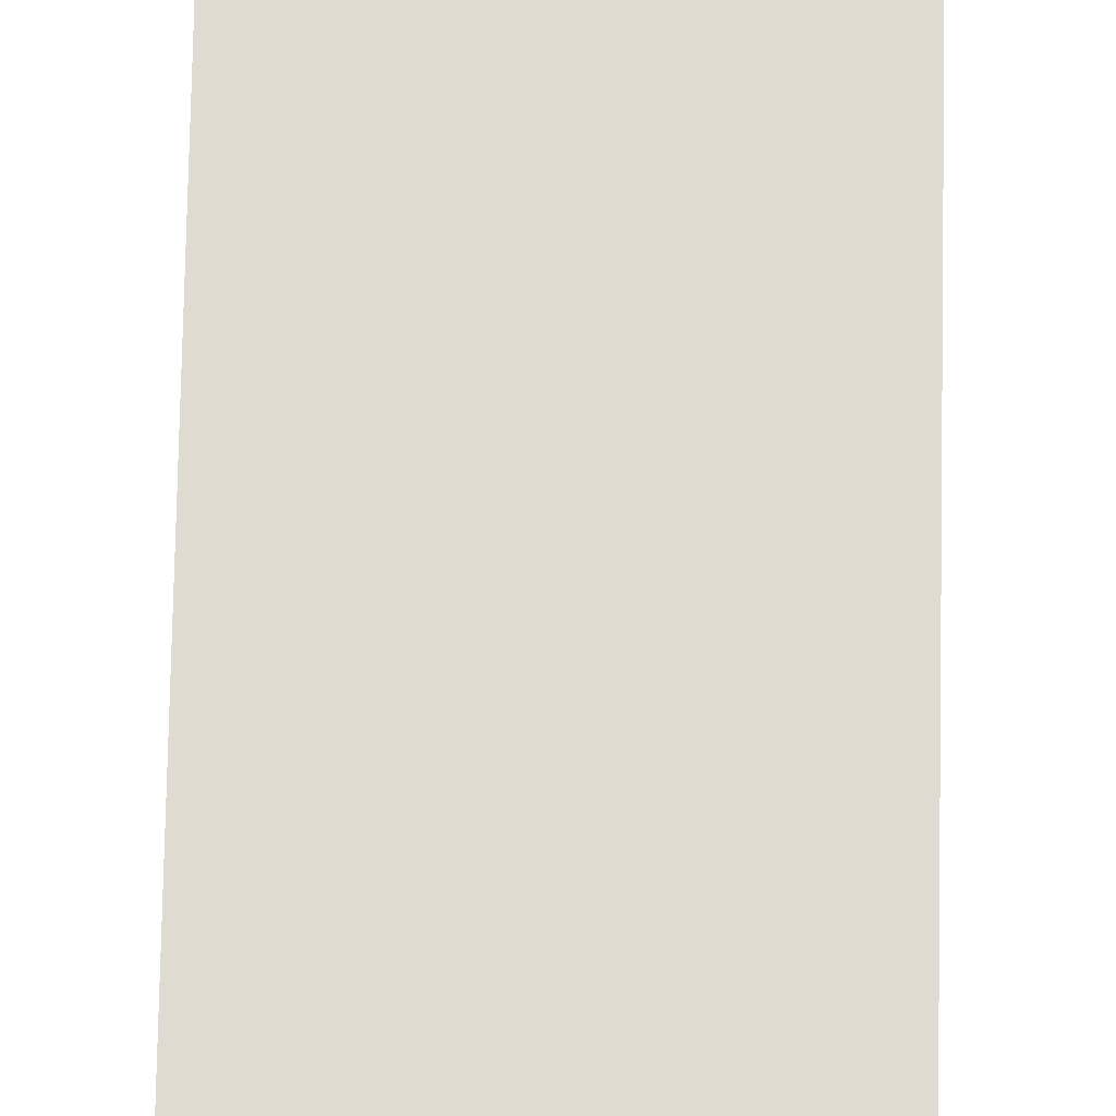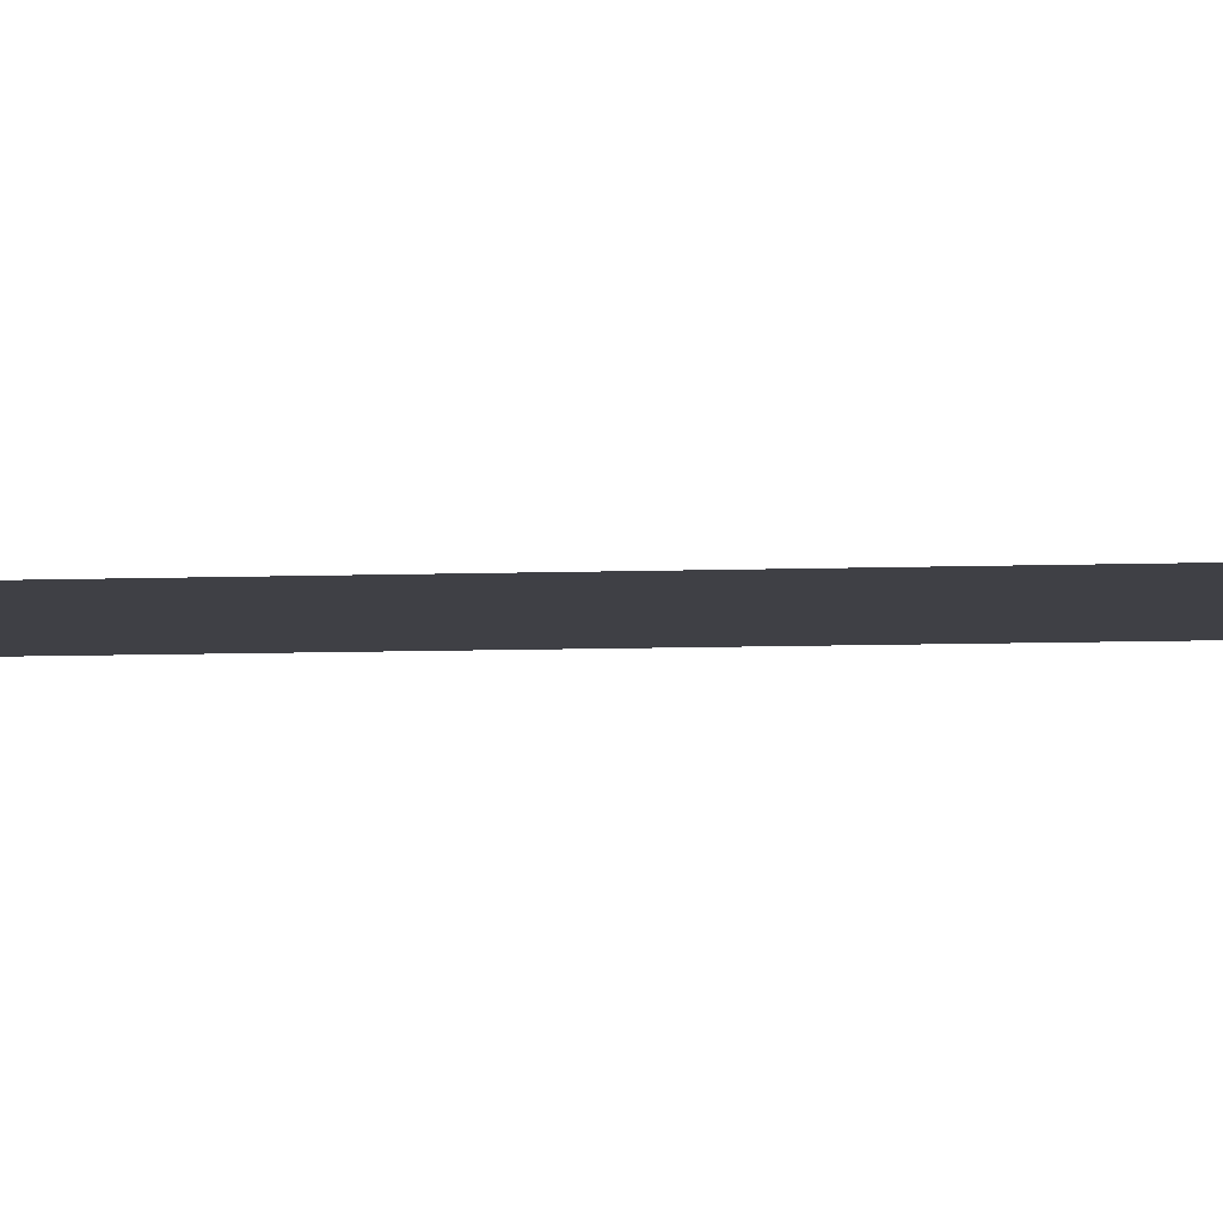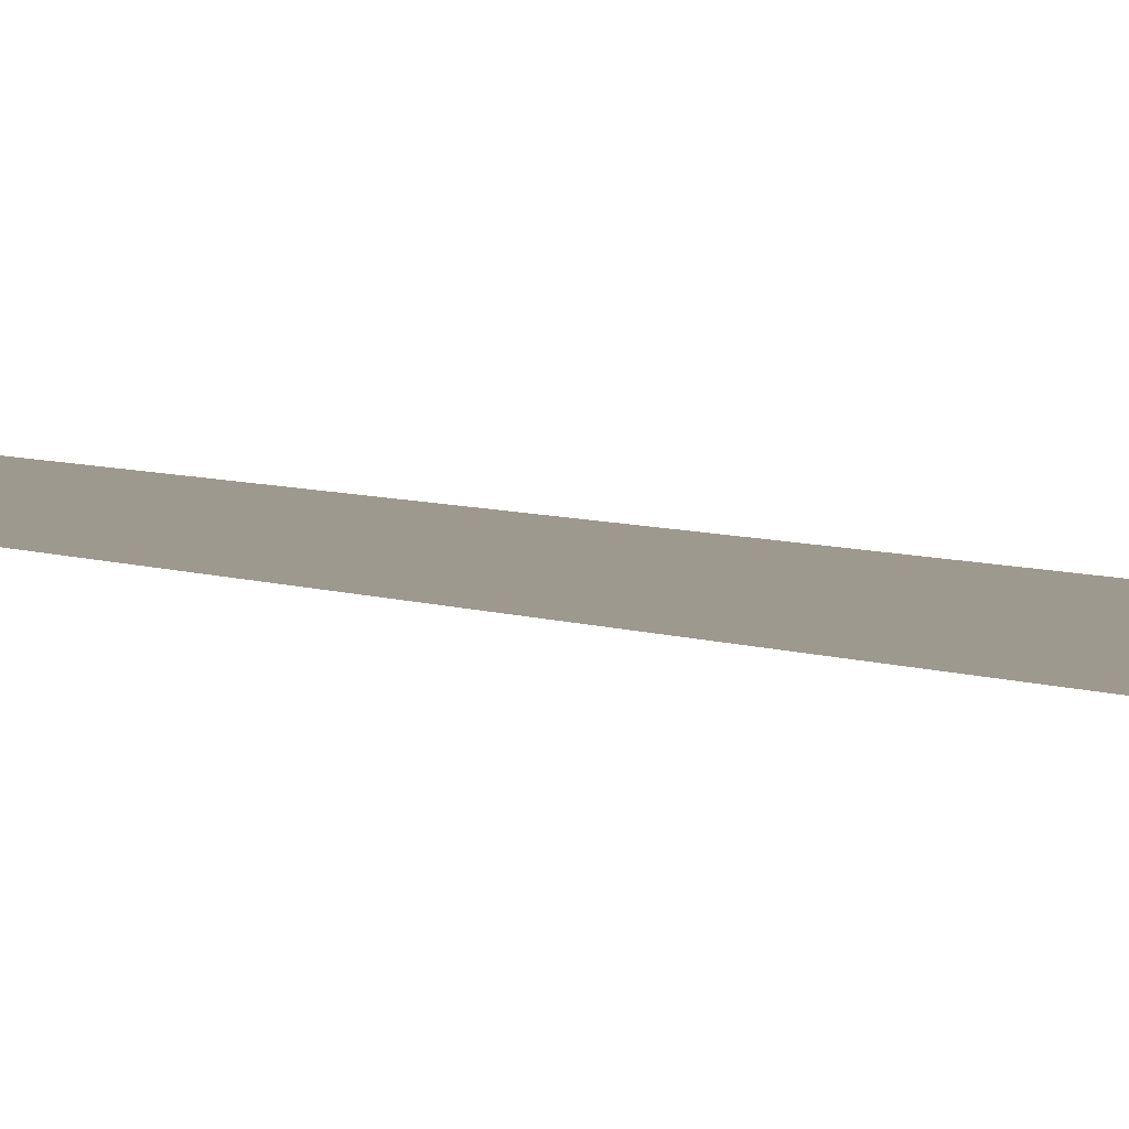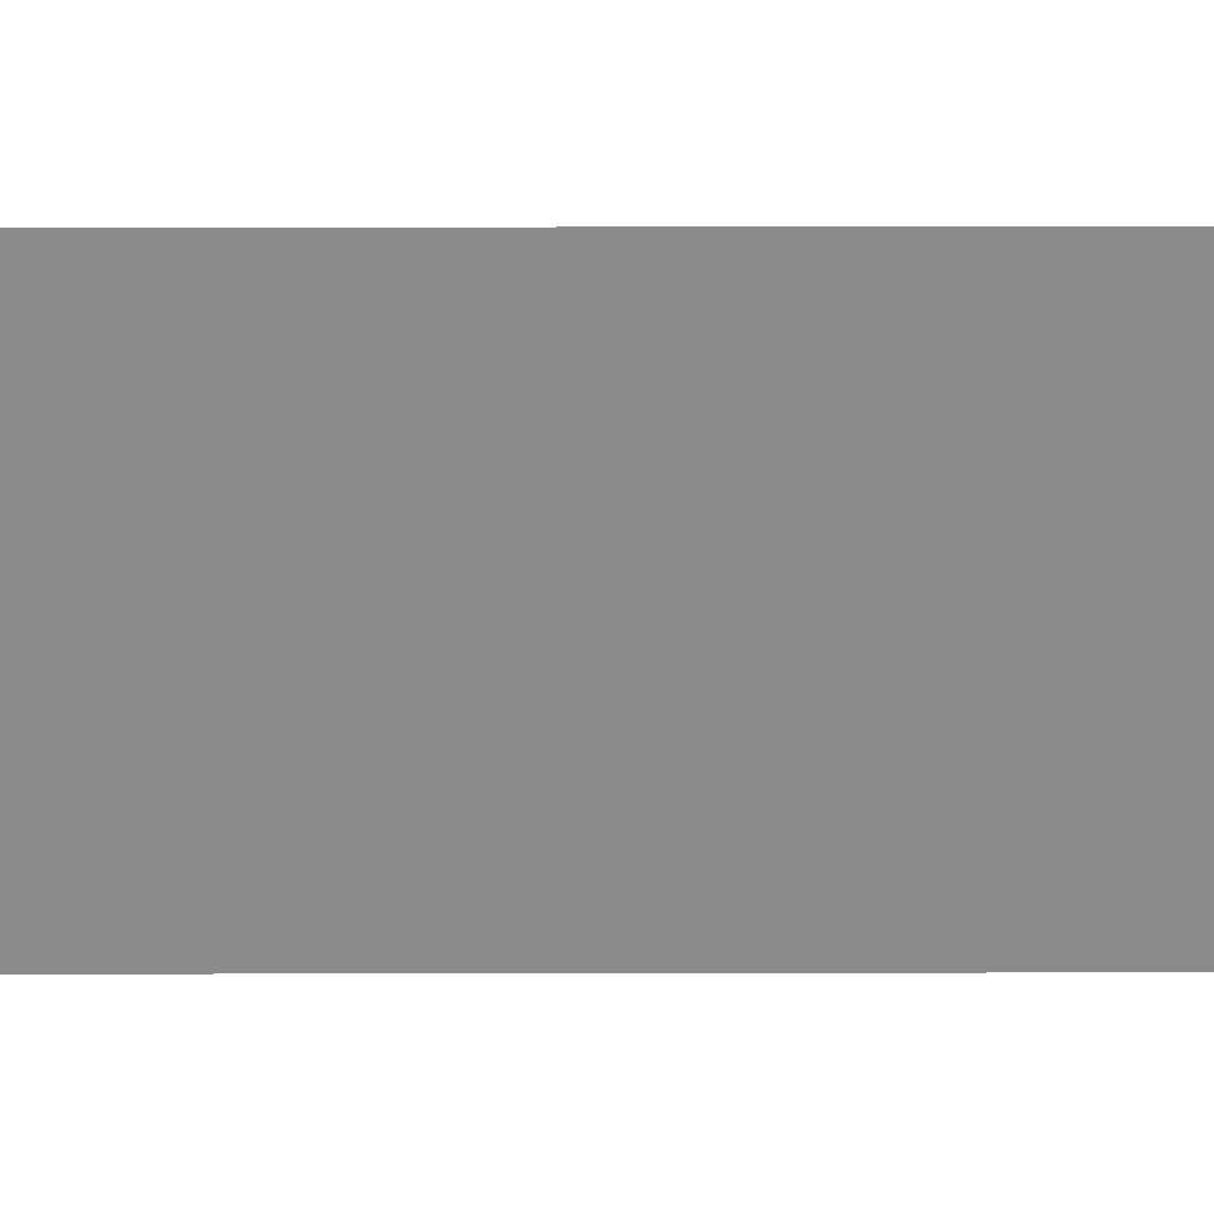
<metadata>
{"format":"obj","ext":"obj","renderer":"f3d","projection":"perspective","resolution":1024,"background":"white","views":[{"elev":69.9,"azim":-178.9,"up":"+Z"},{"elev":-5.2,"azim":98.7,"up":"+Z"},{"elev":3.4,"azim":-26.4,"up":"+Z"},{"elev":-63.5,"azim":90.1,"up":"+Z"}]}
</metadata>
<code>
v -800 -240 0
v -816 -240 0
v -816 -224 0
v -800 -224 0
v -816 -240 0
v -832 -240 0
v -832 -224 0
v -816 -224 0
v -832 -240 0
v -848 -240 0
v -848 -224 0
v -832 -224 0
v -848 -240 0
v -864 -240 0
v -864 -224 0
v -848 -224 0
v -864 -240 0
v -880 -240 0
v -880 -224 0
v -864 -224 0
v -800 -256 0
v -816 -256 0
v -816 -240 0
v -800 -240 0
v -816 -256 0
v -832 -256 0
v -832 -240 0
v -816 -240 0
v -832 -256 0
v -848 -256 0
v -848 -240 0
v -832 -240 0
v -848 -256 0
v -864 -256 0
v -864 -240 0
v -848 -240 0
v -864 -256 0
v -880 -256 0
v -880 -240 0
v -864 -240 0
v -800 -272 0
v -816 -272 0
v -816 -256 0
v -800 -256 0
v -816 -272 0
v -832 -272 0
v -832 -256 0
v -816 -256 0
v -832 -272 0
v -848 -272 0
v -848 -256 0
v -832 -256 0
v -848 -272 0
v -864 -272 0
v -864 -256 0
v -848 -256 0
v -864 -272 0
v -880 -272 0
v -880 -256 0
v -864 -256 0
v -800 -288 0
v -816 -288 0
v -816 -272 0
v -800 -272 0
v -816 -288 0
v -832 -288 0
v -832 -272 0
v -816 -272 0
v -832 -288 0
v -848 -288 0
v -848 -272 0
v -832 -272 0
v -848 -288 0
v -864 -288 0
v -864 -272 0
v -848 -272 0
v -864 -288 0
v -880 -288 0
v -880 -272 0
v -864 -272 0
v -800 -304 0
v -816 -304 0
v -816 -288 0
v -800 -288 0
v -816 -304 0
v -832 -304 0
v -832 -288 0
v -816 -288 0
v -832 -304 0
v -848 -304 0
v -848 -288 0
v -832 -288 0
v -848 -304 0
v -864 -304 0
v -864 -288 0
v -848 -288 0
v -864 -304 0
v -880 -304 0
v -880 -288 0
v -864 -288 0
v -800 -320 0
v -816 -320 0
v -816 -304 0
v -800 -304 0
v -816 -320 0
v -832 -320 0
v -832 -304 0
v -816 -304 0
v -832 -320 0
v -848 -320 0
v -848 -304 0
v -832 -304 0
v -848 -320 0
v -864 -320 0
v -864 -304 0
v -848 -304 0
v -864 -320 0
v -880 -320 0
v -880 -304 0
v -864 -304 0
v -800 -336 0
v -816 -336 0
v -816 -320 0
v -800 -320 0
v -816 -336 0
v -832 -336 0
v -832 -320 0
v -816 -320 0
v -832 -336 0
v -848 -336 0
v -848 -320 0
v -832 -320 0
v -848 -336 0
v -864 -336 0
v -864 -320 0
v -848 -320 0
v -864 -336 0
v -880 -336 0
v -880 -320 0
v -864 -320 0
v -800 -352 0
v -816 -352 0
v -816 -336 0
v -800 -336 0
v -816 -352 0
v -832 -352 0
v -832 -336 0
v -816 -336 0
v -832 -352 0
v -848 -352 0
v -848 -336 0
v -832 -336 0
v -848 -352 0
v -864 -352 0
v -864 -336 0
v -848 -336 0
v -864 -352 0
v -880 -352 0
v -880 -336 0
v -864 -336 0
v -800 -368 0
v -816 -368 0
v -816 -352 0
v -800 -352 0
v -816 -368 0
v -832 -368 0
v -832 -352 0
v -816 -352 0
v -832 -368 0
v -848 -368 0
v -848 -352 0
v -832 -352 0
v -848 -368 0
v -864 -368 0
v -864 -352 0
v -848 -352 0
v -864 -368 0
v -880 -368 0
v -880 -352 0
v -864 -352 0
v -800 -384 0
v -816 -384 0
v -816 -368 0
v -800 -368 0
v -816 -384 0
v -832 -384 0
v -832 -368 0
v -816 -368 0
v -832 -384 0
v -848 -384 0
v -848 -368 0
v -832 -368 0
v -848 -384 0
v -864 -384 0
v -864 -368 0
v -848 -368 0
v -864 -384 0
v -880 -384 0
v -880 -368 0
v -864 -368 0
v -800 -400 0
v -816 -400 0
v -816 -384 0
v -800 -384 0
v -816 -400 0
v -832 -400 0
v -832 -384 0
v -816 -384 0
v -832 -400 0
v -848 -400 0
v -848 -384 0
v -832 -384 0
v -848 -400 0
v -864 -400 0
v -864 -384 0
v -848 -384 0
v -864 -400 0
v -880 -400 0
v -880 -384 0
v -864 -384 0
v -800 -416 0
v -816 -416 0
v -816 -400 0
v -800 -400 0
v -816 -416 0
v -832 -416 0
v -832 -400 0
v -816 -400 0
v -832 -416 0
v -848 -416 0
v -848 -400 0
v -832 -400 0
v -848 -416 0
v -864 -416 0
v -864 -400 0
v -848 -400 0
v -864 -416 0
v -880 -416 0
v -880 -400 0
v -864 -400 0
v -800 -432 0
v -816 -432 0
v -816 -416 0
v -800 -416 0
v -816 -432 0
v -832 -432 0
v -832 -416 0
v -816 -416 0
v -832 -432 0
v -848 -432 0
v -848 -416 0
v -832 -416 0
v -848 -432 0
v -864 -432 0
v -864 -416 0
v -848 -416 0
v -864 -432 0
v -880 -432 0
v -880 -416 0
v -864 -416 0
v -800 -448 0
v -816 -448 0
v -816 -432 0
v -800 -432 0
v -816 -448 0
v -832 -448 0
v -832 -432 0
v -816 -432 0
v -832 -448 0
v -848 -448 0
v -848 -432 0
v -832 -432 0
v -848 -448 0
v -864 -448 0
v -864 -432 0
v -848 -432 0
v -864 -448 0
v -880 -448 0
v -880 -432 0
v -864 -432 0
v -800 -464 0
v -816 -464 0
v -816 -448 0
v -800 -448 0
v -816 -464 0
v -832 -464 0
v -832 -448 0
v -816 -448 0
v -832 -464 0
v -848 -464 0
v -848 -448 0
v -832 -448 0
v -848 -464 0
v -864 -464 0
v -864 -448 0
v -848 -448 0
v -864 -464 0
v -880 -464 0
v -880 -448 0
v -864 -448 0
v -800 -480 0
v -816 -480 0
v -816 -464 0
v -800 -464 0
v -816 -480 0
v -832 -480 0
v -832 -464 0
v -816 -464 0
v -832 -480 0
v -848 -480 0
v -848 -464 0
v -832 -464 0
v -848 -480 0
v -864 -480 0
v -864 -464 0
v -848 -464 0
v -864 -480 0
v -880 -480 0
v -880 -464 0
v -864 -464 0
v -800 -496 0
v -816 -496 0
v -816 -480 0
v -800 -480 0
v -816 -496 0
v -832 -496 0
v -832 -480 0
v -816 -480 0
v -832 -496 0
v -848 -496 0
v -848 -480 0
v -832 -480 0
v -848 -496 0
v -864 -496 0
v -864 -480 0
v -848 -480 0
v -864 -496 0
v -880 -496 0
v -880 -480 0
v -864 -480 0
v -800 -512 0
v -816 -512 0
v -816 -496 0
v -800 -496 0
v -816 -512 0
v -832 -512 0
v -832 -496 0
v -816 -496 0
v -832 -512 0
v -848 -512 0
v -848 -496 0
v -832 -496 0
v -848 -512 0
v -864 -512 0
v -864 -496 0
v -848 -496 0
v -864 -512 0
v -880 -512 0
v -880 -496 0
v -864 -496 0
v -800 -528 0
v -816 -528 0
v -816 -512 0
v -800 -512 0
v -816 -528 0
v -832 -528 0
v -832 -512 0
v -816 -512 0
v -832 -528 0
v -848 -528 0
v -848 -512 0
v -832 -512 0
v -848 -528 0
v -864 -528 0
v -864 -512 0
v -848 -512 0
v -864 -528 0
v -880 -528 0
v -880 -512 0
v -864 -512 0
v -800 -544 0
v -816 -544 0
v -816 -528 0
v -800 -528 0
v -816 -544 0
v -832 -544 0
v -832 -528 0
v -816 -528 0
v -832 -544 0
v -848 -544 0
v -848 -528 0
v -832 -528 0
v -848 -544 0
v -864 -544 0
v -864 -528 0
v -848 -528 0
v -864 -544 0
v -880 -544 0
v -880 -528 0
v -864 -528 0
v -800 -560 0
v -816 -560 0
v -816 -544 0
v -800 -544 0
v -816 -560 0
v -832 -560 0
v -832 -544 0
v -816 -544 0
v -832 -560 0
v -848 -560 0
v -848 -544 0
v -832 -544 0
v -848 -560 0
v -864 -560 0
v -864 -544 0
v -848 -544 0
v -864 -560 0
v -880 -560 0
v -880 -544 0
v -864 -544 0
v -800 -576 0
v -816 -576 0
v -816 -560 0
v -800 -560 0
v -816 -576 0
v -832 -576 0
v -832 -560 0
v -816 -560 0
v -832 -576 0
v -848 -576 0
v -848 -560 0
v -832 -560 0
v -848 -576 0
v -864 -576 0
v -864 -560 0
v -848 -560 0
v -864 -576 0
v -880 -576 0
v -880 -560 0
v -864 -560 0
v -800 -592 0
v -816 -592 0
v -816 -576 0
v -800 -576 0
v -816 -592 0
v -832 -592 0
v -832 -576 0
v -816 -576 0
v -832 -592 0
v -848 -592 0
v -848 -576 0
v -832 -576 0
v -848 -592 0
v -864 -592 0
v -864 -576 0
v -848 -576 0
v -864 -592 0
v -880 -592 0
v -880 -576 0
v -864 -576 0
v -800 -608 0
v -816 -608 0
v -816 -592 0
v -800 -592 0
v -816 -608 0
v -832 -608 0
v -832 -592 0
v -816 -592 0
v -832 -608 0
v -848 -608 0
v -848 -592 0
v -832 -592 0
v -848 -608 0
v -864 -608 0
v -864 -592 0
v -848 -592 0
v -864 -608 0
v -880 -608 0
v -880 -592 0
v -864 -592 0
v -800 -624 0
v -816 -624 0
v -816 -608 0
v -800 -608 0
v -816 -624 0
v -832 -624 0
v -832 -608 0
v -816 -608 0
v -832 -624 0
v -848 -624 0
v -848 -608 0
v -832 -608 0
v -848 -624 0
v -864 -624 0
v -864 -608 0
v -848 -608 0
v -864 -624 0
v -880 -624 0
v -880 -608 0
v -864 -608 0
v -800 -640 0
v -816 -640 0
v -816 -624 0
v -800 -624 0
v -816 -640 0
v -832 -640 0
v -832 -624 0
v -816 -624 0
v -832 -640 0
v -848 -640 0
v -848 -624 0
v -832 -624 0
v -848 -640 0
v -864 -640 0
v -864 -624 0
v -848 -624 0
v -864 -640 0
v -880 -640 0
v -880 -624 0
v -864 -624 0
v -800 -656 0
v -816 -656 0
v -816 -640 0
v -800 -640 0
v -816 -656 0
v -832 -656 0
v -832 -640 0
v -816 -640 0
v -832 -656 0
v -848 -656 0
v -848 -640 0
v -832 -640 0
v -848 -656 0
v -864 -656 0
v -864 -640 0
v -848 -640 0
v -864 -656 0
v -880 -656 0
v -880 -640 0
v -864 -640 0
v -800 -672 0
v -816 -672 0
v -816 -656 0
v -800 -656 0
v -816 -672 0
v -832 -672 0
v -832 -656 0
v -816 -656 0
v -832 -672 0
v -848 -672 0
v -848 -656 0
v -832 -656 0
v -848 -672 0
v -864 -672 0
v -864 -656 0
v -848 -656 0
v -864 -672 0
v -880 -672 0
v -880 -656 0
v -864 -656 0
v -800 -688 0
v -816 -688 0
v -816 -672 0
v -800 -672 0
v -816 -688 0
v -832 -688 0
v -832 -672 0
v -816 -672 0
v -832 -688 0
v -848 -688 0
v -848 -672 0
v -832 -672 0
v -848 -688 0
v -864 -688 0
v -864 -672 0
v -848 -672 0
v -864 -688 0
v -880 -688 0
v -880 -672 0
v -864 -672 0
v -800 -704 0
v -816 -704 0
v -816 -688 0
v -800 -688 0
v -816 -704 0
v -832 -704 0
v -832 -688 0
v -816 -688 0
v -832 -704 0
v -848 -704 0
v -848 -688 0
v -832 -688 0
v -848 -704 0
v -864 -704 0
v -864 -688 0
v -848 -688 0
v -864 -704 0
v -880 -704 0
v -880 -688 0
v -864 -688 0
v -800 -720 0
v -816 -720 0
v -816 -704 0
v -800 -704 0
v -816 -720 0
v -832 -720 0
v -832 -704 0
v -816 -704 0
v -832 -720 0
v -848 -720 0
v -848 -704 0
v -832 -704 0
v -848 -720 0
v -864 -720 0
v -864 -704 0
v -848 -704 0
v -864 -720 0
v -880 -720 0
v -880 -704 0
v -864 -704 0
g Castle3_mesh_0001
f 1 2 3 4
f 5 6 7 8
f 9 10 11 12
f 13 14 15 16
f 17 18 19 20
f 21 22 23 24
f 25 26 27 28
f 29 30 31 32
f 33 34 35 36
f 37 38 39 40
f 41 42 43 44
f 45 46 47 48
f 49 50 51 52
f 53 54 55 56
f 57 58 59 60
f 61 62 63 64
f 65 66 67 68
f 69 70 71 72
f 73 74 75 76
f 77 78 79 80
f 81 82 83 84
f 85 86 87 88
f 89 90 91 92
f 93 94 95 96
f 97 98 99 100
f 101 102 103 104
f 105 106 107 108
f 109 110 111 112
f 113 114 115 116
f 117 118 119 120
f 121 122 123 124
f 125 126 127 128
f 129 130 131 132
f 133 134 135 136
f 137 138 139 140
f 141 142 143 144
f 145 146 147 148
f 149 150 151 152
f 153 154 155 156
f 157 158 159 160
f 161 162 163 164
f 165 166 167 168
f 169 170 171 172
f 173 174 175 176
f 177 178 179 180
f 181 182 183 184
f 185 186 187 188
f 189 190 191 192
f 193 194 195 196
f 197 198 199 200
f 201 202 203 204
f 205 206 207 208
f 209 210 211 212
f 213 214 215 216
f 217 218 219 220
f 221 222 223 224
f 225 226 227 228
f 229 230 231 232
f 233 234 235 236
f 237 238 239 240
f 241 242 243 244
f 245 246 247 248
f 249 250 251 252
f 253 254 255 256
f 257 258 259 260
f 261 262 263 264
f 265 266 267 268
f 269 270 271 272
f 273 274 275 276
f 277 278 279 280
f 281 282 283 284
f 285 286 287 288
f 289 290 291 292
f 293 294 295 296
f 297 298 299 300
f 301 302 303 304
f 305 306 307 308
f 309 310 311 312
f 313 314 315 316
f 317 318 319 320
f 321 322 323 324
f 325 326 327 328
f 329 330 331 332
f 333 334 335 336
f 337 338 339 340
f 341 342 343 344
f 345 346 347 348
f 349 350 351 352
f 353 354 355 356
f 357 358 359 360
f 361 362 363 364
f 365 366 367 368
f 369 370 371 372
f 373 374 375 376
f 377 378 379 380
f 381 382 383 384
f 385 386 387 388
f 389 390 391 392
f 393 394 395 396
f 397 398 399 400
f 401 402 403 404
f 405 406 407 408
f 409 410 411 412
f 413 414 415 416
f 417 418 419 420
f 421 422 423 424
f 425 426 427 428
f 429 430 431 432
f 433 434 435 436
f 437 438 439 440
f 441 442 443 444
f 445 446 447 448
f 449 450 451 452
f 453 454 455 456
f 457 458 459 460
f 461 462 463 464
f 465 466 467 468
f 469 470 471 472
f 473 474 475 476
f 477 478 479 480
f 481 482 483 484
f 485 486 487 488
f 489 490 491 492
f 493 494 495 496
f 497 498 499 500
f 501 502 503 504
f 505 506 507 508
f 509 510 511 512
f 513 514 515 516
f 517 518 519 520
f 521 522 523 524
f 525 526 527 528
f 529 530 531 532
f 533 534 535 536
f 537 538 539 540
f 541 542 543 544
f 545 546 547 548
f 549 550 551 552
f 553 554 555 556
f 557 558 559 560
f 561 562 563 564
f 565 566 567 568
f 569 570 571 572
f 573 574 575 576
f 577 578 579 580
f 581 582 583 584
f 585 586 587 588
f 589 590 591 592
f 593 594 595 596
f 597 598 599 600
f 601 602 603 604
f 605 606 607 608
f 609 610 611 612
f 613 614 615 616
f 617 618 619 620

</code>
